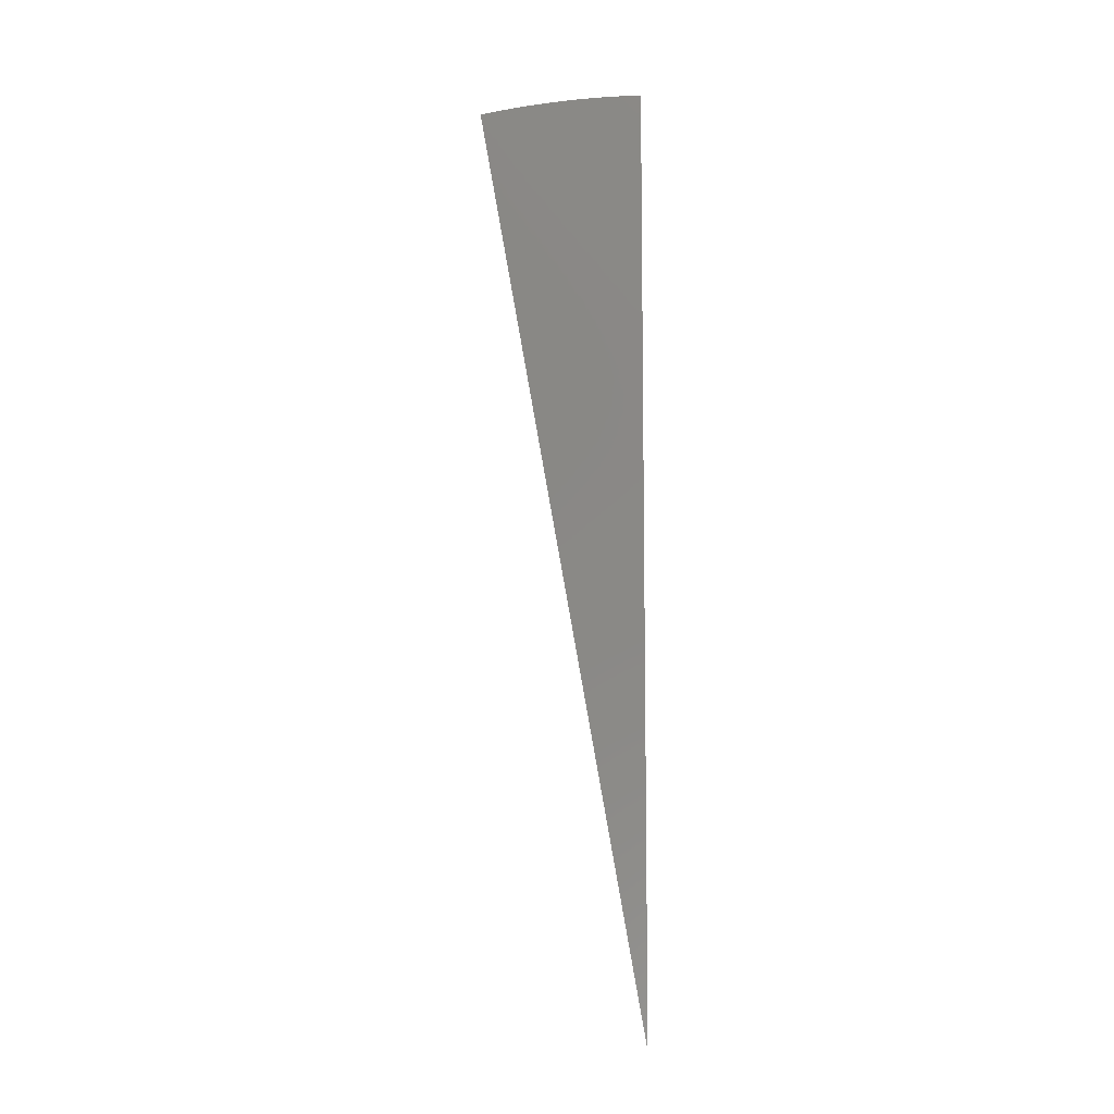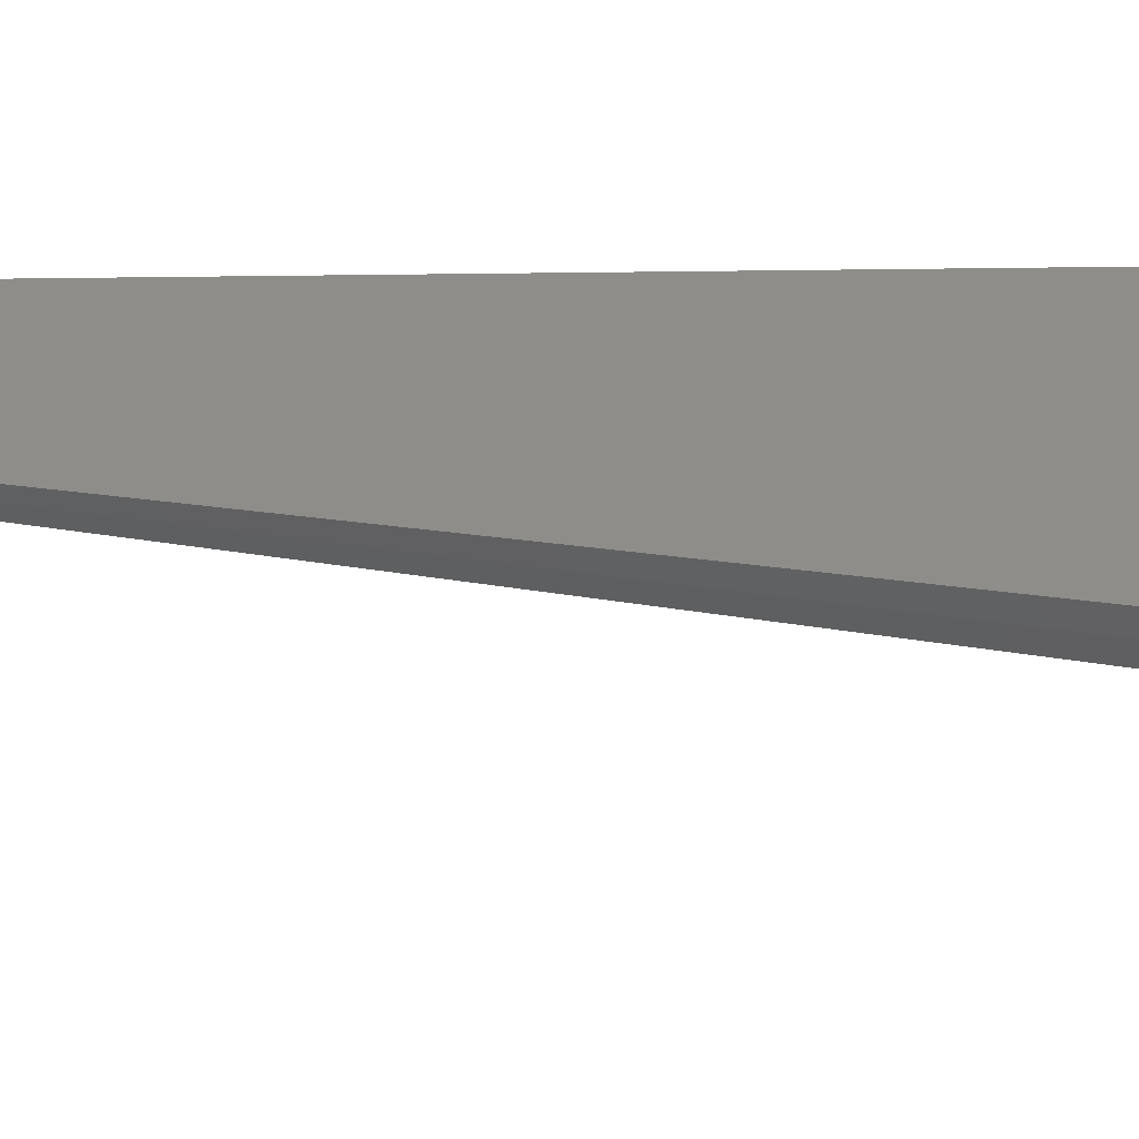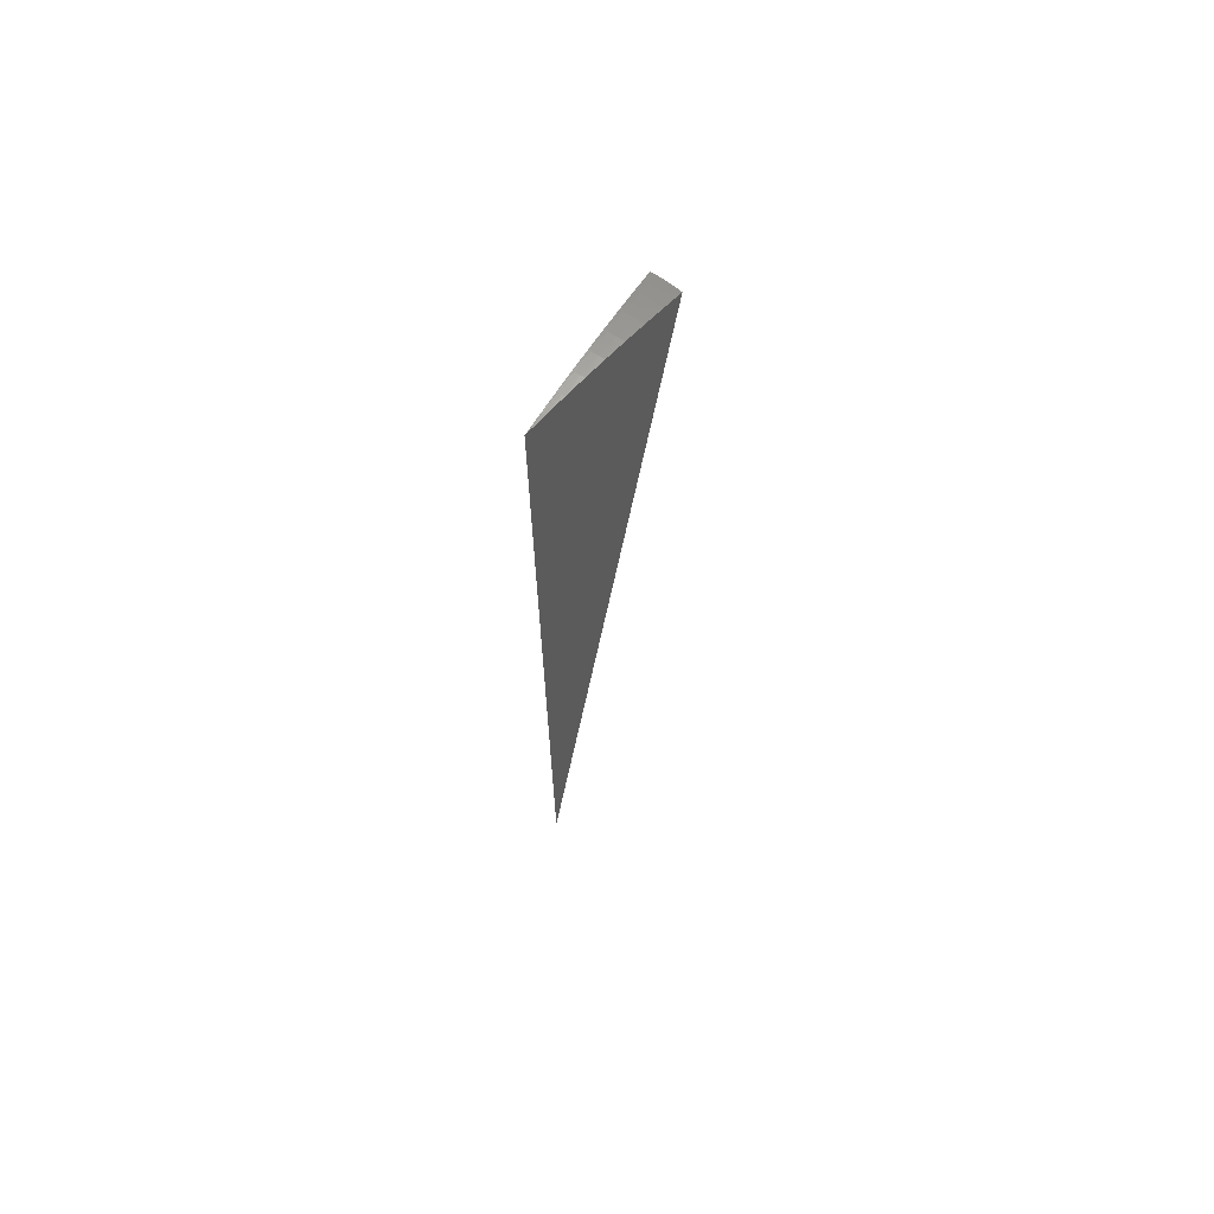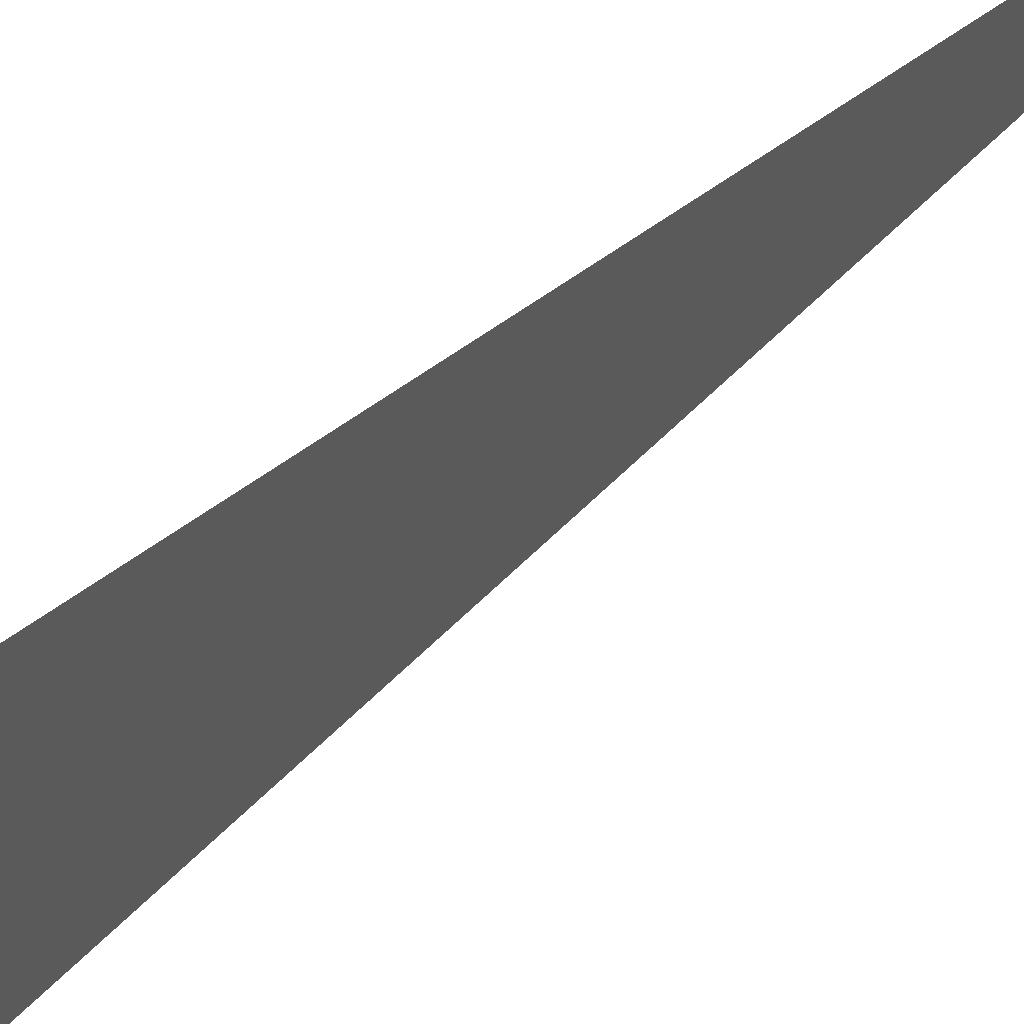
<metadata>
{"format":"stl","ext":"stl","renderer":"f3d","projection":"perspective","resolution":1024,"background":"white","views":[{"elev":-9.0,"azim":74.1,"up":"+Z"},{"elev":-18.2,"azim":-88.2,"up":"+Y"},{"elev":67.8,"azim":-168.0,"up":"+Z"},{"elev":21.1,"azim":27.9,"up":"+Y"}]}
</metadata>
<code>
# stl→obj: 41 verts, 78 faces
v -0.9905 -1.716 11.23
v -0.8681 -1.504 11.28
v 0 0 -8.882e-15
v -0.7453 -1.291 11.32
v -0.622 -1.077 11.35
v -0.4983 -0.863 11.38
v -0.3741 -0.648 11.4
v -0.2497 -0.4325 11.41
v -0.125 -0.2165 11.42
v -6.781e-16 -8.117e-32 11.43
v -0.8145 -1.669 11.26
v -0.9147 -1.757 11.23
v -0.8371 -1.795 11.23
v -0.6966 -1.72 11.26
v -0.758 -1.83 11.23
v -0.6774 -1.861 11.23
v -0.5938 -1.631 11.28
v -0.6492 -1.603 11.28
v -0.7591 -1.556 11.28
v -0.7039 -1.443 11.3
v -0.6487 -1.33 11.32
v -0.5389 -1.105 11.35
v -0.4296 -0.8805 11.38
v -0.321 -0.6579 11.4
v -0.2131 -0.4369 11.41
v -0.1061 -0.2175 11.42
v -0.602 -1.486 11.3
v -0.5098 -1.401 11.32
v -0.5548 -1.37 11.32
v -0.4255 -1.169 11.35
v -0.4608 -1.138 11.35
v -0.3408 -0.9364 11.38
v -0.3674 -0.907 11.38
v -0.2559 -0.7032 11.4
v -0.2745 -0.6777 11.4
v -0.1708 -0.4693 11.41
v -0.1823 -0.45 11.41
v -0.08549 -0.2349 11.42
v -0.09075 -0.224 11.42
v -0.5581 -1.197 7.489
v -0.2791 -0.5984 3.745
f 1 2 3
f 3 2 4
f 3 4 5
f 5 6 3
f 3 6 7
f 3 7 8
f 8 9 3
f 3 9 10
f 2 1 11
f 11 1 12
f 11 12 13
f 11 13 14
f 14 13 15
f 14 15 16
f 16 17 14
f 14 17 18
f 14 18 11
f 11 18 19
f 11 19 2
f 2 19 20
f 2 20 4
f 4 20 21
f 4 21 5
f 5 21 22
f 5 22 6
f 6 22 23
f 6 23 7
f 7 23 24
f 7 24 8
f 8 24 25
f 8 25 9
f 9 25 26
f 9 26 10
f 18 17 27
f 27 17 28
f 27 28 29
f 29 28 30
f 29 30 31
f 31 30 32
f 31 32 33
f 33 32 34
f 33 34 35
f 35 34 36
f 35 36 37
f 37 36 38
f 37 38 39
f 39 38 10
f 39 10 26
f 18 27 19
f 19 27 20
f 27 29 20
f 20 29 21
f 29 31 21
f 21 31 22
f 31 33 22
f 22 33 23
f 33 35 23
f 23 35 24
f 39 26 25
f 35 37 24
f 24 37 25
f 37 39 25
f 16 3 17
f 17 3 28
f 28 3 30
f 30 3 32
f 32 3 34
f 34 3 36
f 36 3 38
f 38 3 10
f 15 40 16
f 16 40 41
f 16 41 3
f 15 13 40
f 40 13 12
f 40 12 1
f 40 1 41
f 41 1 3

</code>
